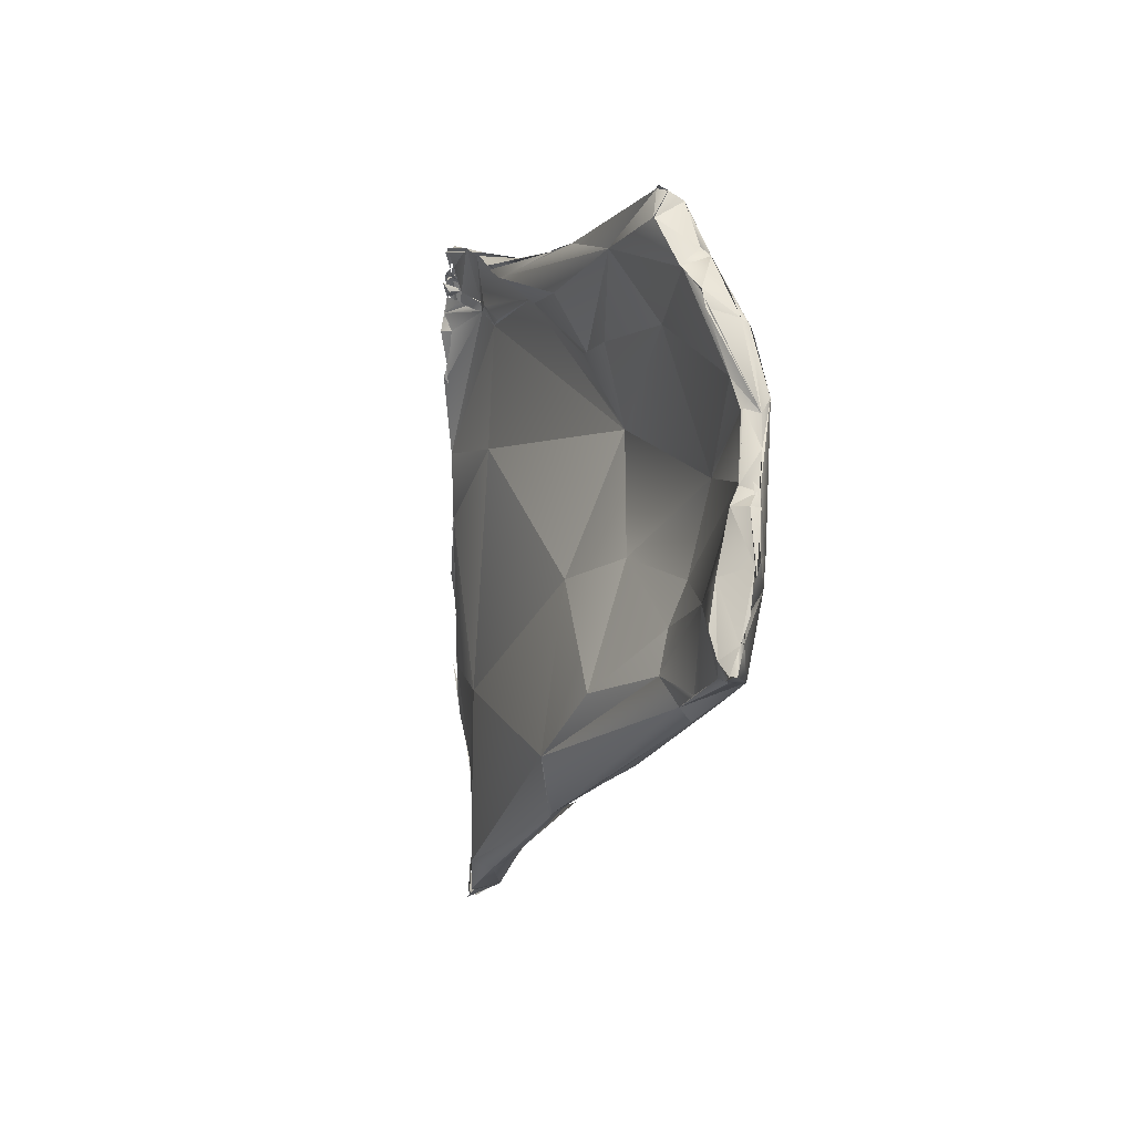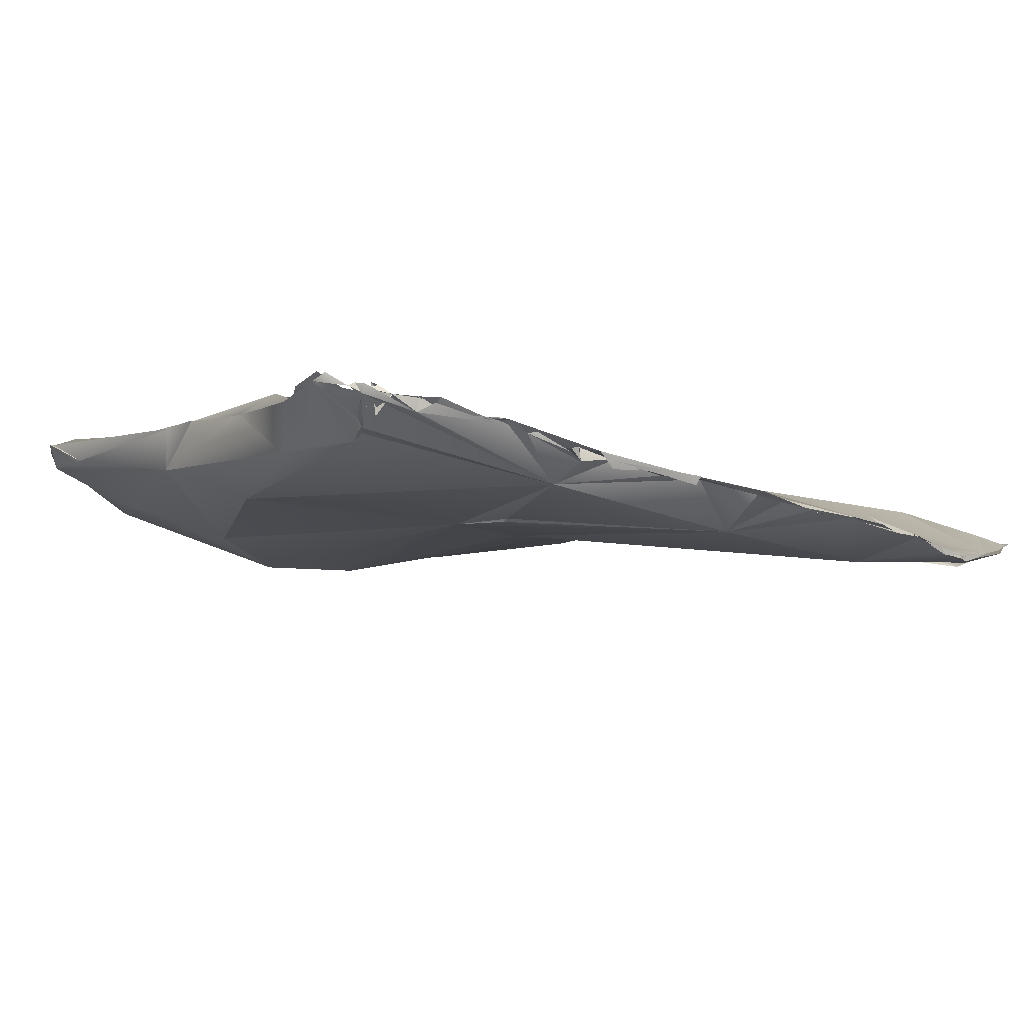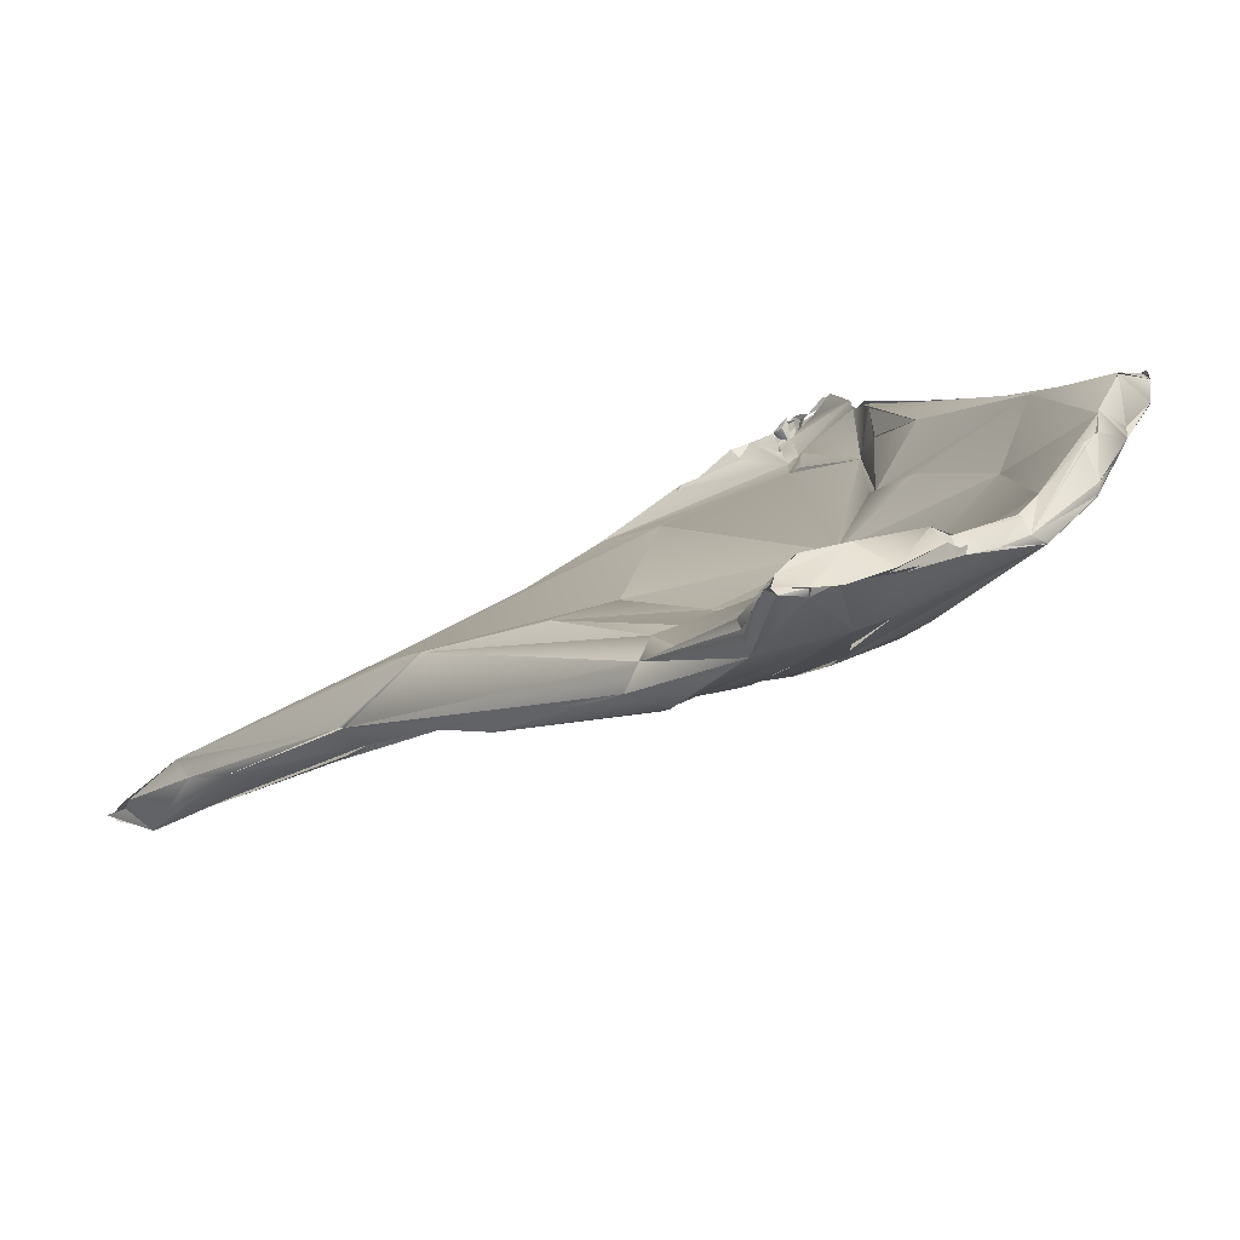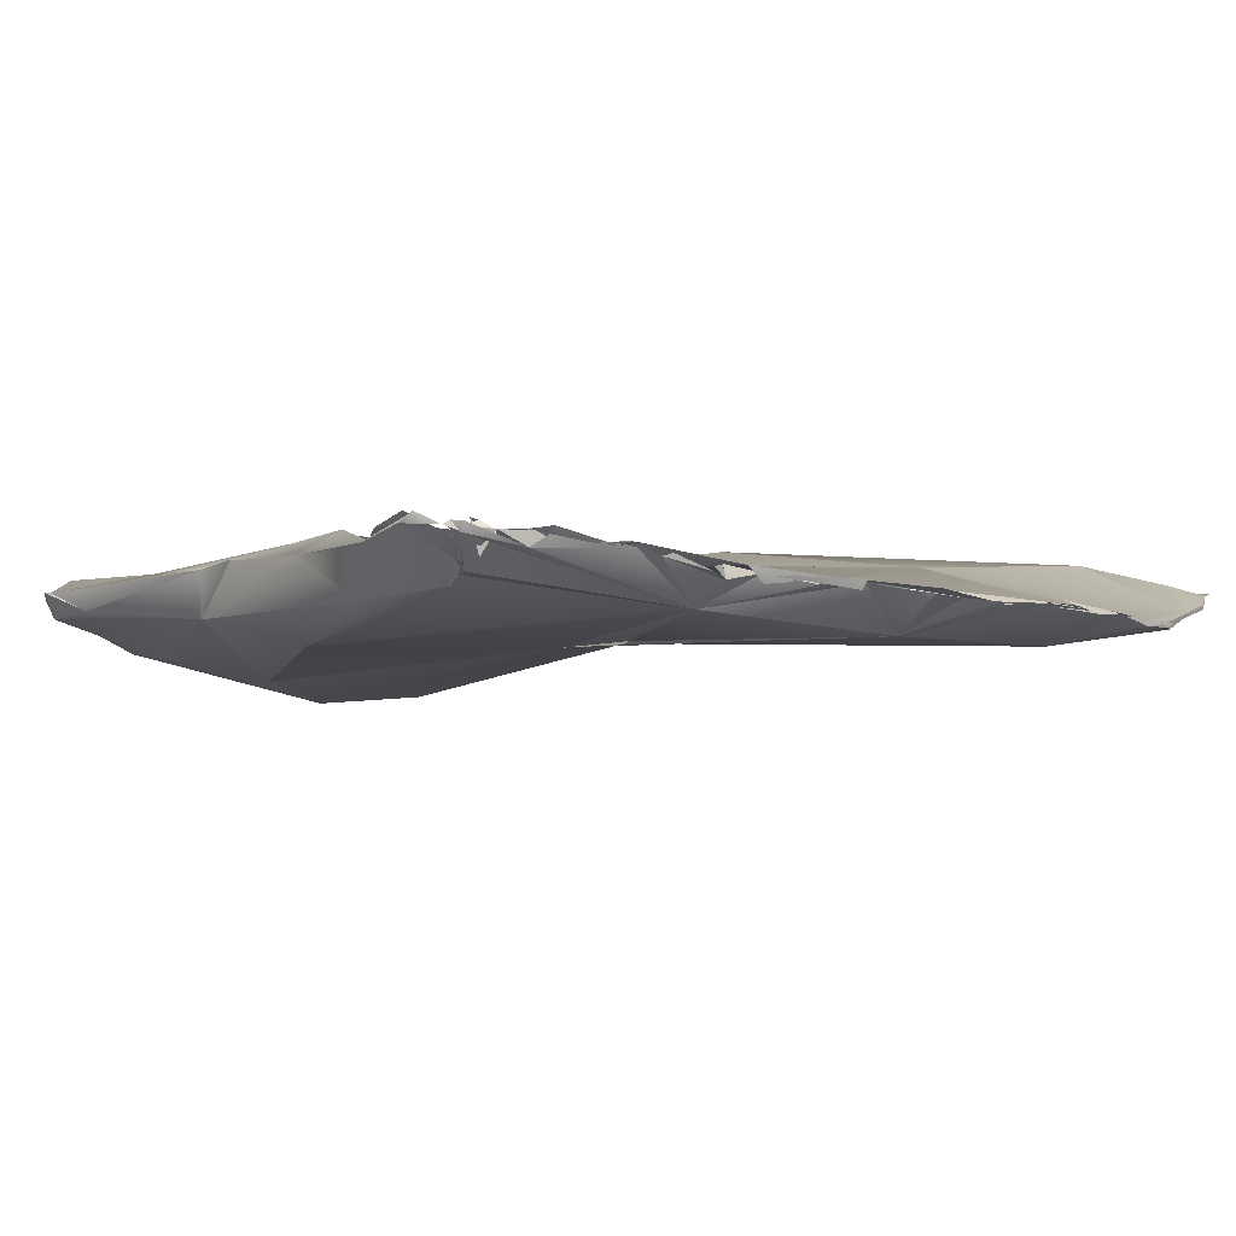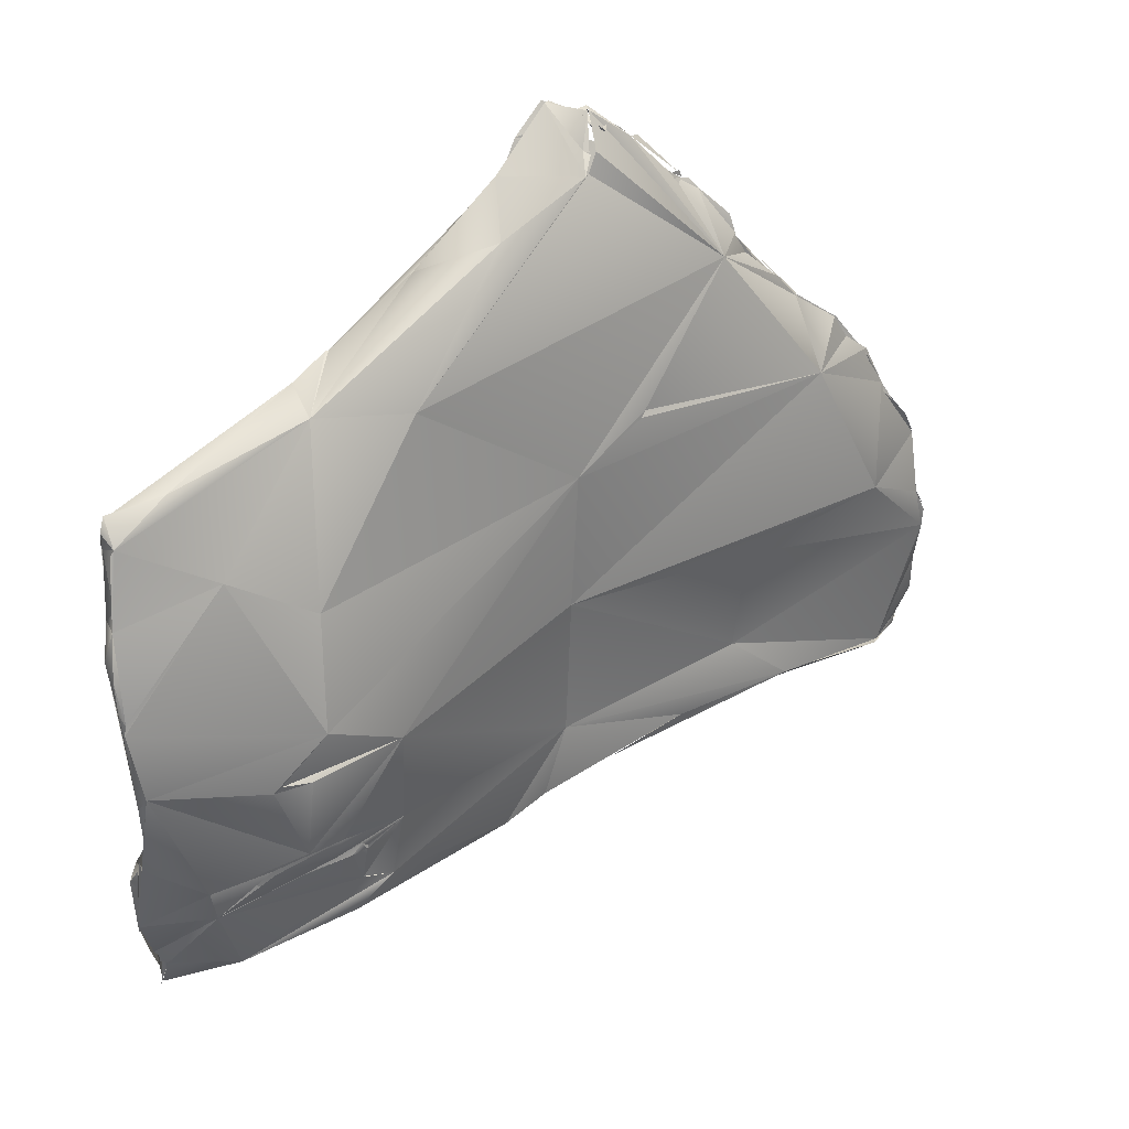
<metadata>
{"format":"obj","ext":"obj","renderer":"f3d","projection":"perspective","resolution":1024,"background":"white","views":[{"elev":50.9,"azim":-44.3,"up":"+Z"},{"elev":55.3,"azim":114.6,"up":"+Y"},{"elev":-49.2,"azim":-43.4,"up":"+Y"},{"elev":59.5,"azim":107.5,"up":"+Y"},{"elev":-6.7,"azim":64.8,"up":"+Y"}]}
</metadata>
<code>
o FJ743_BP2541_FMA13353_Left_thyrohyoid
v 6.639 -117.9 1410
v 6.717 -117.7 1408
v 7.328 -129 1432
v 7.308 -129 1432
v 7.943 -128.3 1430
v 8.534 -128.4 1430
v 7.884 -127.9 1430
v 7.132 -128.8 1432
v 7.156 -128.8 1432
v 7.124 -128.8 1432
v 7.134 -128.8 1432
v 7.197 -128.8 1432
v 7.364 -128.2 1432
v 7.18 -128.9 1432
v 8.067 -128.4 1432
v 7.993 -128.5 1432
v 7.773 -127.5 1432
v 7.767 -127.5 1432
v 7.103 -121.3 1420
v 7.104 -121.8 1417
v 7.824 -122.2 1418
v 8.099 -122.4 1424
v 7 -121.8 1417
v 7.035 -119.7 1412
v 6.909 -117.6 1408
v 7.659 -118.3 1408
v 6.778 -118.9 1411
v 6.856 -117.2 1407
v 7.158 -117.1 1407
v 7.057 -117.5 1407
v 6.836 -117.7 1408
v 7.558 -118.1 1408
v 7.907 -116.4 1407
v 8.232 -128.4 1432
v 8.678 -128 1433
v 8.687 -128.2 1433
v 9.665 -127.4 1434
v 8.503 -126.5 1426
v 8.232 -126.2 1427
v 9.289 -125.9 1431
v 8.931 -126.6 1433
v 8.388 -124.4 1422
v 8.648 -124.9 1427
v 8.152 -126.8 1428
v 7.937 -123.4 1420
v 9.162 -121.5 1420
v 8.175 -120.9 1416
v 7.909 -119.4 1412
v 7.957 -119.4 1412
v 11.51 -117.9 1423
v 8.851 -118.6 1414
v 7.937 -116.4 1407
v 7.811 -116.4 1407
v 8.948 -115.5 1407
v 8.491 -115.9 1407
v 8.445 -115.9 1407
v 8.331 -115.8 1407
v 9.911 -127.4 1434
v 9.313 -126.9 1427
v 10.07 -126 1427
v 9.897 -125.9 1426
v 10.54 -125.6 1434
v 9.837 -124.2 1428
v 10.19 -114.4 1414
v 9.912 -114.6 1408
v 9.448 -115 1408
v 8.931 -115.2 1407
v 10.52 -113.5 1408
v 10.19 -114 1408
v 10.15 -114.4 1408
v 10.49 -127.1 1432
v 11.08 -126.3 1434
v 11.16 -125.4 1428
v 11.04 -126 1429
v 11.21 -125.5 1428
v 11.37 -125.2 1434
v 11.26 -126.5 1432
v 10.79 -126.1 1434
v 11.38 -125.8 1434
v 11.24 -124.3 1426
v 11.1 -125.2 1427
v 11.21 -125.1 1427
v 11.19 -125.1 1427
v 11.28 -125 1428
v 11.24 -124.3 1426
v 11.12 -123.7 1428
v 12 -120.3 1426
v 11.48 -116.1 1415
v 10.57 -113.7 1408
v 11.17 -112.5 1409
v 11.53 -111.9 1409
v 10.59 -113.6 1408
v 11.54 -111.9 1409
v 11.55 -125.8 1430
v 12.07 -125.4 1429
v 11.75 -125.9 1430
v 11.54 -125.8 1434
v 11.56 -125.5 1434
v 11.95 -125 1428
v 11.99 -125.2 1429
v 11.31 -125.2 1434
v 12.53 -125 1434
v 13.04 -123.8 1435
v 13.21 -122.6 1431
v 12.62 -118.1 1422
v 11.85 -113.8 1411
v 14.71 -110.6 1421
v 11.85 -111.4 1410
v 11.99 -111.4 1410
v 12.3 -110.9 1411
v 12.47 -110.8 1411
v 12.27 -110.8 1410
v 12.57 -110.5 1411
v 13.92 -124 1435
v 13.27 -124.2 1435
v 13.87 -123.8 1431
v 13.76 -123.6 1431
v 12.98 -123.7 1435
v 13.82 -122.1 1427
v 13.51 -122.7 1435
v 14.65 -117.5 1428
v 14.41 -110.9 1414
v 12.58 -110.6 1411
v 13.31 -110 1412
v 13.22 -109.7 1412
v 13.39 -109.7 1412
v 13.71 -109.5 1413
v 13.92 -109 1413
v 13.95 -123.4 1430
v 13.93 -123.6 1431
v 14.85 -122.2 1430
v 14.86 -122.4 1436
v 14.89 -121.8 1436
v 14.66 -120.4 1436
v 14.69 -120.4 1436
v 14.96 -119.4 1436
v 15.28 -118.4 1433
v 14.89 -119.3 1436
v 15.08 -114.7 1423
v 14.09 -109 1413
v 14.55 -108.6 1415
v 14.67 -108.4 1415
v 14.61 -108.6 1415
v 14.5 -108.5 1415
v 15.15 -108.2 1416
v 16.16 -119 1431
v 14.99 -122.1 1436
v 15.79 -119.7 1436
v 15.86 -119.2 1436
v 15.8 -115.5 1434
v 15.56 -117.6 1436
v 16.49 -117.3 1437
v 15.37 -115.8 1430
v 16.49 -116.8 1437
v 15.51 -112.7 1421
v 15.88 -114.3 1428
v 15.8 -114.5 1428
v 16.45 -111.3 1428
v 15.86 -112.9 1430
v 15.51 -112.9 1421
v 16.32 -111.4 1428
v 16.62 -109.4 1428
v 15.59 -107.7 1417
v 15.76 -107.9 1417
v 15.65 -107.7 1417
v 15.91 -107.4 1418
v 15.68 -107.3 1418
v 16.04 -107.3 1418
v 16.19 -107.4 1418
v 15.89 -107.2 1418
v 16.19 -106.9 1418
v 16.67 -118.4 1433
v 16.64 -117.9 1437
v 16.75 -117.7 1436
v 16.51 -116.8 1437
v 17.45 -114.1 1431
v 17 -116.2 1435
v 17.55 -113.7 1428
v 16.64 -113 1432
v 17.45 -110.1 1427
v 16.7 -109.4 1428
v 16.65 -112 1431
v 17.24 -109.8 1428
v 16.67 -108.2 1419
v 17.56 -108 1424
v 16.21 -107.4 1418
v 17.49 -108.2 1424
v 17.2 -108.3 1427
v 17.06 -108.3 1427
v 16.31 -106.8 1419
v 16.48 -106.3 1419
v 16.61 -106.1 1420
v 16.55 -106.3 1419
v 16.66 -106.3 1419
v 16.63 -106 1420
v 16.64 -106 1420
v 16.77 -105.9 1420
v 16.62 -106.1 1420
v 16.86 -106 1420
v 17.16 -105.4 1422
v 17.43 -105.7 1422
v 17.39 -105.7 1422
v 17.5 -105.2 1422
v 18.4 -109 1426
v 17.57 -108 1424
v 17.66 -107.3 1424
v 17.93 -106.9 1423
v 18.52 -107 1424
v 18.26 -106.8 1424
v 18.23 -107.5 1424
v 17.92 -106.8 1426
v 17.57 -105.1 1422
v 17.97 -106.8 1424
v 17.9 -106.5 1423
v 17.92 -106 1423
v 17.69 -106.3 1423
v 17.99 -106.8 1424
v 18.36 -106.3 1424
v 18.24 -106.1 1424
v 18.48 -106.2 1424
v 18.25 -106.2 1424
v 18.25 -106.2 1424
v 18.01 -106.8 1426
v 17.98 -106.3 1426
v 18.1 -106 1426
v 18.04 -107.1 1426
v 17.5 -105.2 1422
v 17.87 -105.4 1422
v 17.77 -105.3 1423
v 17.78 -105 1423
v 17.86 -106.2 1423
v 17.9 -105.7 1423
v 17.98 -105.7 1424
v 17.84 -105 1423
v 17.79 -104.9 1424
v 18.07 -105 1424
v 17.98 -105 1424
v 18.22 -104.9 1424
v 18.2 -106.2 1424
v 18.02 -105.1 1424
v 18.14 -104.8 1425
v 18.14 -105 1424
v 18.4 -105 1425
v 17.88 -105 1423
v 18.09 -104.8 1425
v 6.717 -117.7 1408
v 6.727 -117.6 1408
v 6.717 -117.7 1408
v 7.839 -121.9 1418
v 7.038 -117.1 1407
v 7.037 -117.1 1407
v 6.826 -117.6 1408
v 6.759 -117.6 1408
v 7.889 -116.4 1407
v 8.087 -128.4 1432
v 8.237 -128.4 1432
v 8.51 -126.5 1426
v 7.937 -123.4 1420
v 8.175 -120.9 1416
v 7.945 -116.3 1407
v 7.937 -116.4 1407
v 7.937 -116.3 1407
v 8.367 -115.9 1407
v 8.687 -115.8 1407
v 9.485 -127.6 1433
v 10.02 -126 1427
v 9.46 -115 1408
v 9.613 -114.9 1407
v 10.16 -113.9 1408
v 9.737 -114.6 1408
v 10.19 -114.1 1408
v 10.19 -114.1 1408
v 10.19 -114 1408
v 10.19 -113.9 1408
v 10.49 -127.1 1432
v 11.09 -125.9 1429
v 11.09 -125.2 1427
v 10.57 -113.7 1408
v 10.57 -113.7 1408
v 10.49 -113.5 1408
v 10.49 -113.5 1408
v 11.62 -111.9 1409
v 11.91 -125.4 1429
v 11.68 -126 1430
v 11.53 -125.8 1434
v 11.56 -111.8 1409
v 11.99 -111.4 1410
v 12.59 -110.6 1411
v 12.7 -110.3 1411
v 13.92 -123.8 1431
v 13.73 -109.5 1413
v 14.39 -120.9 1436
v 14.09 -109 1413
v 14.62 -108.7 1415
v 14.71 -108.7 1415
v 15.27 -121 1436
v 15.59 -117.6 1436
v 15.59 -107.7 1417
v 15.56 -107.7 1417
v 15.63 -107.8 1418
v 15.81 -107.4 1418
v 15.98 -107.3 1418
v 16.19 -107.4 1418
v 15.99 -107.1 1418
v 15.99 -107.1 1418
v 16.13 -107 1418
v 16.36 -106.9 1418
v 16.19 -106.9 1418
v 16.29 -106.6 1419
v 16.31 -106.7 1419
v 16.29 -106.6 1419
v 16.64 -112 1431
v 17.01 -108.4 1427
v 16.98 -108.3 1427
v 16.47 -106.3 1419
v 16.48 -106.3 1419
v 16.48 -106.3 1419
v 16.56 -106.3 1419
v 16.47 -106.3 1420
v 16.62 -106 1420
v 16.68 -106 1420
v 16.74 -106 1420
v 16.64 -106 1420
v 16.64 -106 1420
v 16.77 -105.9 1420
v 16.77 -105.9 1420
v 16.86 -106 1420
v 16.9 -106 1420
v 16.9 -106 1420
v 16.94 -106 1420
v 17.24 -105.6 1421
v 17.47 -105.4 1422
v 17.82 -106.1 1423
v 18.19 -106.3 1424
v 18.19 -106.3 1424
v 18.31 -106.2 1424
v 17.72 -107.2 1426
v 17.83 -106.8 1426
v 17.99 -106.8 1426
v 18.02 -106.3 1426
v 17.56 -105.1 1422
v 17.52 -105.1 1422
v 17.66 -105 1422
v 17.87 -105.4 1422
v 17.87 -105.4 1422
v 17.87 -105.4 1422
v 17.78 -105 1423
v 17.78 -105 1423
v 18.37 -105.6 1423
v 18.28 -105.4 1424
v 17.84 -105 1423
v 17.84 -105 1423
v 17.84 -105 1423
v 17.86 -105.1 1424
v 17.99 -104.9 1424
v 17.99 -104.9 1424
v 18.17 -105 1424
v 18.17 -105 1424
v 18.18 -105 1424
v 18.32 -105.2 1424
v 18.24 -105.1 1424
v 18.14 -105 1424
v 18.06 -104.9 1424
v 18.02 -104.8 1424
v 17.99 -104.8 1424
v 7.337 -129 1432
v 6.759 -117.6 1408
v 8.615 -128.1 1433
v 10.79 -126.1 1434
v 10.79 -126.1 1434
v 11.99 -111.4 1410
f 2 26 27
f 27 1 246
f 27 23 1
f 247 1 55
f 3 8 6
f 8 5 6
f 10 7 5
f 13 7 10
f 10 11 13
f 4 15 12
f 14 16 13
f 4 34 15
f 18 7 13
f 6 34 3
f 20 39 19
f 19 23 20
f 39 43 19
f 24 249 20
f 20 249 45
f 249 259 45
f 43 22 19
f 24 27 26
f 24 26 48
f 23 27 24
f 24 48 249
f 23 19 1
f 25 28 26
f 250 32 30
f 26 2 25
f 247 251 253
f 247 53 251
f 32 250 52
f 5 7 39
f 39 6 5
f 41 13 16
f 41 17 13
f 6 71 34
f 256 35 255
f 34 71 368
f 37 16 36
f 41 16 37
f 39 38 6
f 6 257 59
f 40 44 7
f 18 40 7
f 18 17 41
f 40 18 41
f 257 38 59
f 43 39 44
f 44 40 43
f 40 63 43
f 42 258 46
f 38 39 20
f 38 20 45
f 42 59 38
f 42 38 45
f 46 258 47
f 63 22 43
f 47 49 46
f 49 51 46
f 21 49 47
f 22 50 19
f 32 51 49
f 64 1 19
f 50 64 19
f 51 32 65
f 52 54 32
f 55 53 247
f 54 65 32
f 64 55 1
f 55 64 68
f 6 59 61
f 6 60 71
f 58 368 71
f 61 60 6
f 42 61 59
f 80 266 61
f 40 41 76
f 41 37 62
f 76 41 62
f 40 86 63
f 61 42 46
f 87 22 63
f 50 22 87
f 51 105 46
f 55 68 269
f 270 69 272
f 73 60 81
f 60 73 74
f 73 84 276
f 60 74 71
f 275 75 96
f 71 94 77
f 58 71 77
f 265 72 78
f 369 62 37
f 72 79 78
f 285 62 370
f 101 62 285
f 58 97 98
f 81 60 85
f 81 84 73
f 82 81 85
f 84 82 85
f 40 76 86
f 104 86 76
f 46 80 61
f 87 63 86
f 51 88 105
f 51 65 88
f 65 106 88
f 271 92 65
f 278 274 280
f 92 106 65
f 90 279 281
f 110 91 68
f 68 64 110
f 110 64 142
f 107 142 64
f 100 77 94
f 97 58 77
f 97 77 114
f 102 101 285
f 99 96 75
f 99 75 80
f 99 100 94
f 103 76 101
f 97 114 102
f 102 103 101
f 80 119 99
f 76 118 104
f 76 103 118
f 119 80 46
f 86 104 87
f 105 119 46
f 64 50 107
f 92 93 106
f 106 93 123
f 110 108 91
f 371 286 112
f 93 287 111
f 93 111 123
f 288 110 124
f 114 77 95
f 114 95 116
f 102 114 115
f 102 115 103
f 95 99 119
f 116 95 129
f 104 118 120
f 115 120 118
f 115 134 120
f 121 50 87
f 50 121 107
f 88 106 105
f 122 105 106
f 123 122 106
f 122 123 126
f 142 124 110
f 124 142 128
f 126 127 122
f 129 95 119
f 129 119 130
f 116 130 131
f 114 116 131
f 131 132 114
f 115 114 147
f 130 119 131
f 172 132 131
f 292 115 133
f 147 133 115
f 134 136 120
f 135 292 133
f 147 296 133
f 119 105 139
f 131 119 139
f 104 120 137
f 137 120 136
f 133 148 135
f 148 138 135
f 121 87 104
f 104 137 121
f 136 151 150
f 137 153 121
f 153 156 121
f 139 105 122
f 122 160 139
f 127 140 122
f 122 140 141
f 141 145 184
f 132 172 147
f 147 148 296
f 131 146 172
f 149 138 148
f 172 148 147
f 139 146 131
f 136 150 137
f 149 297 138
f 148 173 149
f 174 297 149
f 150 153 137
f 152 297 174
f 151 154 150
f 153 150 157
f 150 159 157
f 150 154 179
f 121 156 180
f 180 156 157
f 157 159 158
f 160 122 155
f 159 150 162
f 122 184 155
f 139 155 184
f 161 159 181
f 107 185 167
f 184 122 141
f 167 142 107
f 295 144 163
f 142 167 164
f 145 299 184
f 184 299 169
f 170 169 299
f 304 171 303
f 148 174 173
f 176 172 146
f 174 148 172
f 174 175 152
f 175 174 177
f 172 176 174
f 177 154 175
f 174 176 177
f 151 152 154
f 146 139 178
f 146 178 176
f 177 179 154
f 176 179 177
f 179 162 150
f 182 162 179
f 176 312 179
f 139 184 178
f 121 180 185
f 157 158 180
f 181 158 161
f 176 183 182
f 204 183 176
f 176 182 312
f 107 121 185
f 180 158 181
f 159 162 181
f 180 187 185
f 182 313 162
f 180 181 188
f 183 189 182
f 205 187 206
f 211 180 188
f 189 183 223
f 186 307 194
f 194 307 317
f 186 194 184
f 199 197 320
f 323 198 194
f 194 198 184
f 327 202 200
f 192 167 207
f 184 198 228
f 207 201 192
f 203 344 330
f 202 341 200
f 227 345 332
f 176 178 204
f 209 178 184
f 178 208 204
f 185 207 167
f 205 206 207
f 180 206 187
f 208 226 204
f 209 210 178
f 204 226 183
f 207 212 201
f 207 214 212
f 206 217 207
f 207 213 214
f 215 212 214
f 214 213 231
f 232 212 215
f 206 211 217
f 233 213 217
f 217 225 233
f 231 213 233
f 209 184 220
f 184 238 220
f 218 219 208
f 206 180 211
f 217 211 225
f 208 219 243
f 208 243 226
f 212 232 234
f 345 227 351
f 238 184 228
f 349 229 352
f 229 230 352
f 235 347 229
f 215 231 232
f 231 233 232
f 235 229 349
f 350 240 236
f 350 236 365
f 353 348 363
f 237 354 360
f 233 225 361
f 238 228 364
f 355 238 364
f 357 356 242
f 239 336 358
f 225 241 361
f 243 219 359
f 245 243 362
f 243 245 226
l 57 67
l 248 252
l 260 263
l 89 273
l 302 305
l 311 315
l 322 325
l 216 333
l 221 335
l 314 337
l 143 294
l 190 308
l 196 318
l 329 331
l 338 224
l 264 267
l 165 298
l 306 309
l 193 316
l 222 334
l 54 66
l 168 301
l 339 340
l 191 310
l 326 328
l 342 343
l 70 268
l 83 277
l 289 125
l 291 293
l 244 346
l 283 284
l 117 290
l 166 300
l 254 262
l 112 113
l 9 366
l 29 33
l 31 367
l 56 261
l 321 324
l 109 282
l 195 319

</code>
